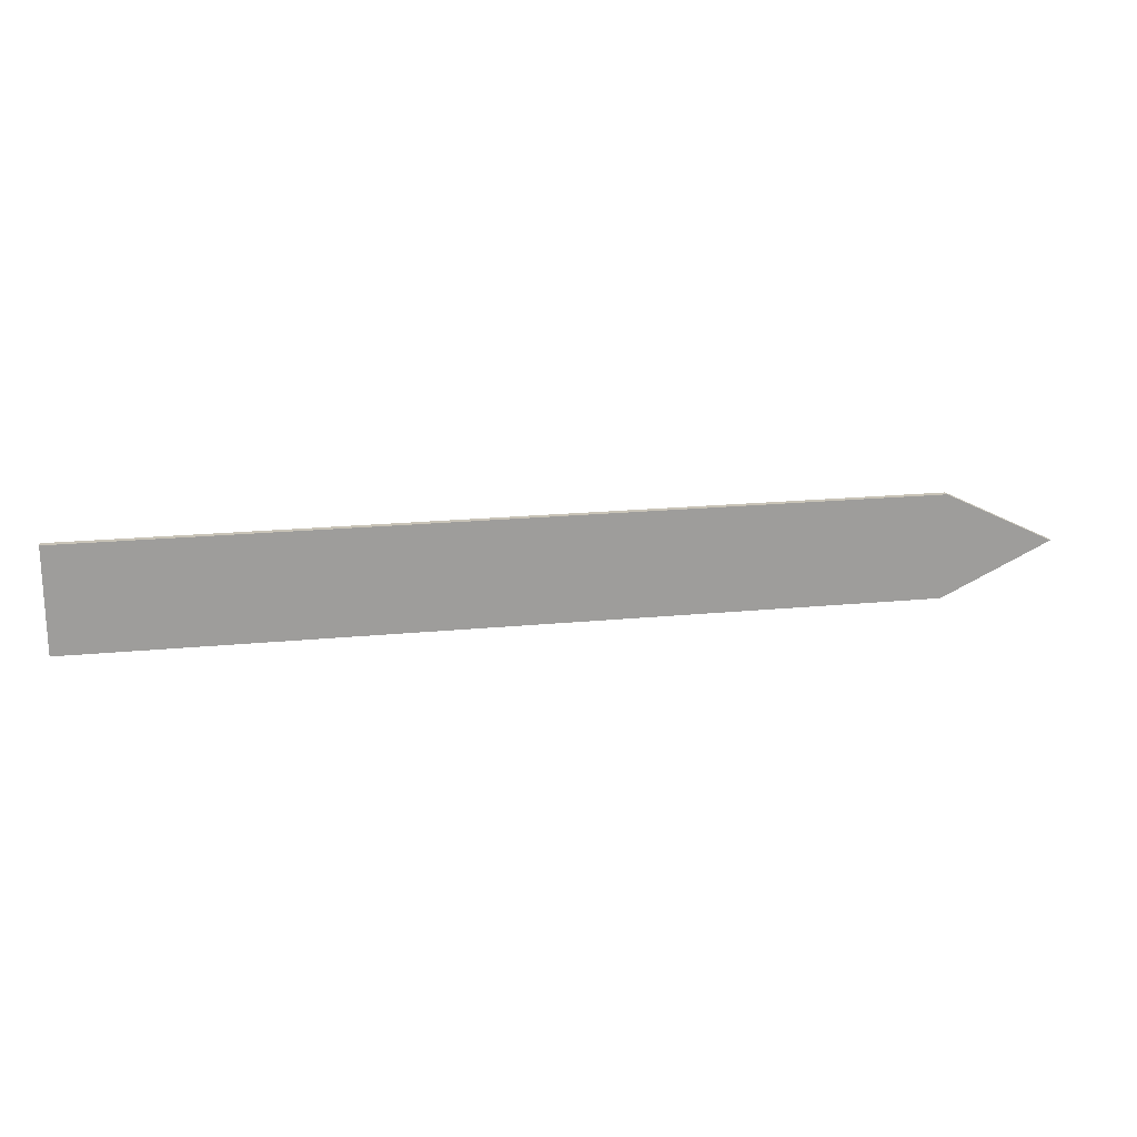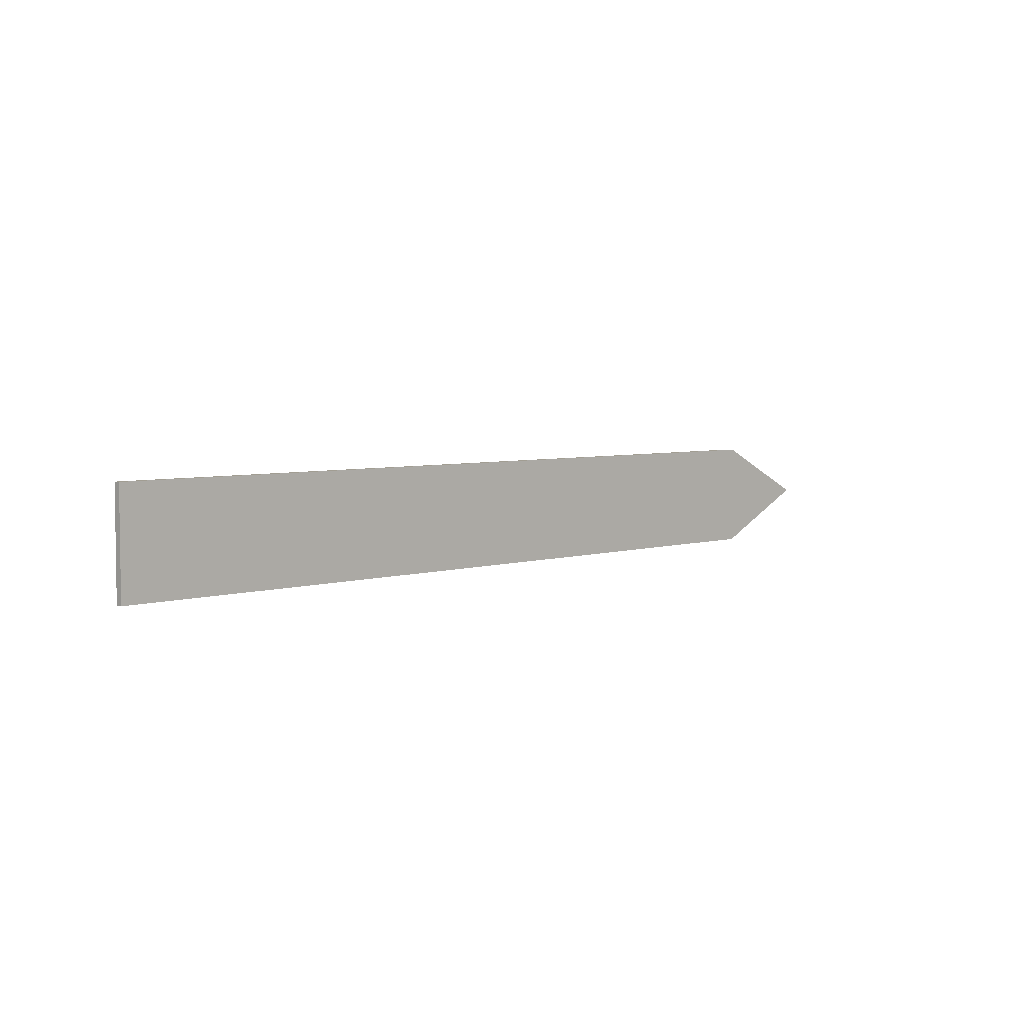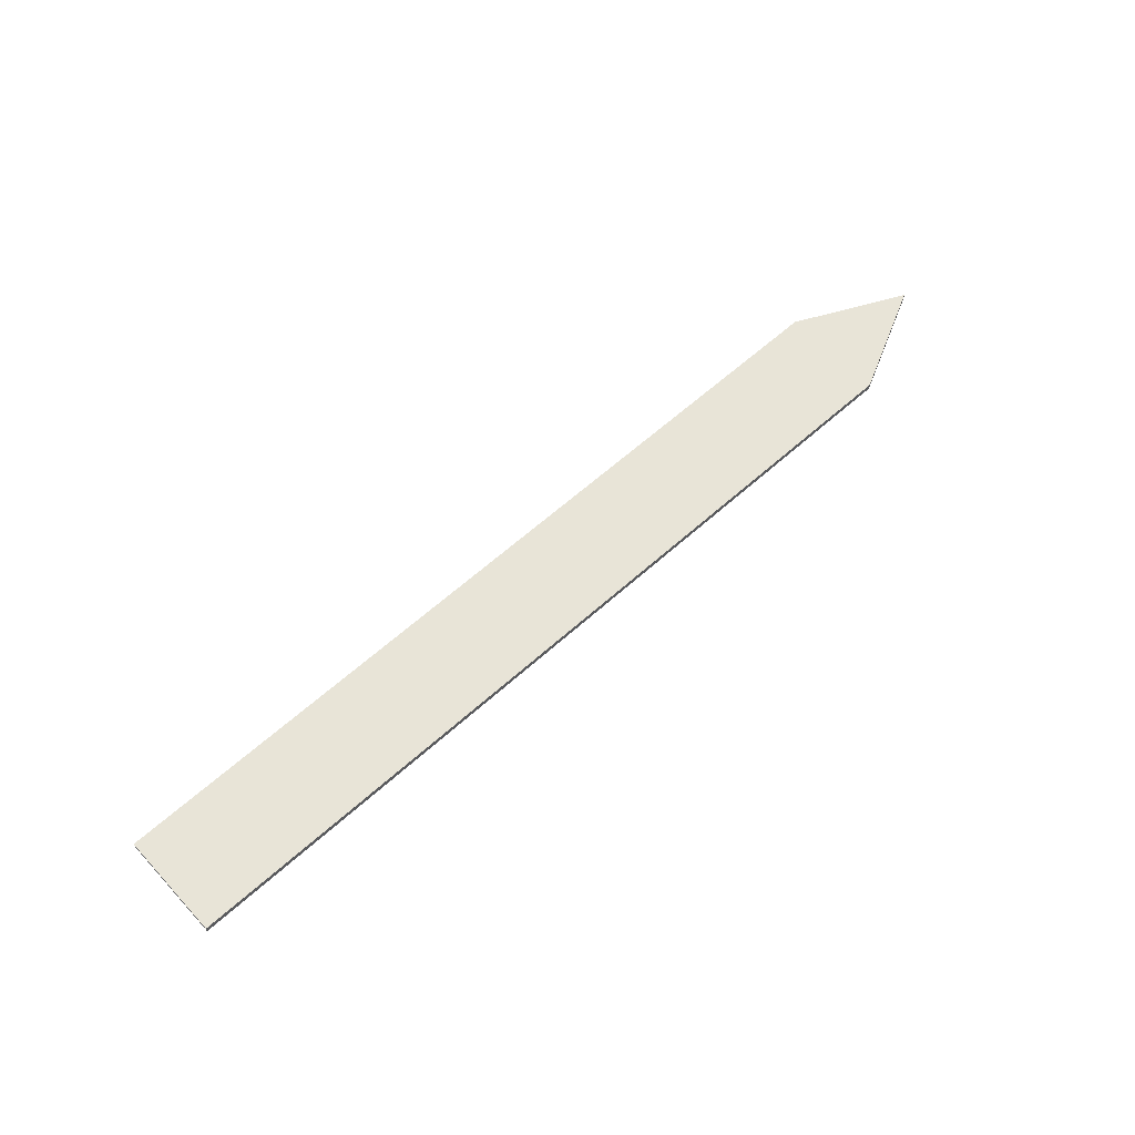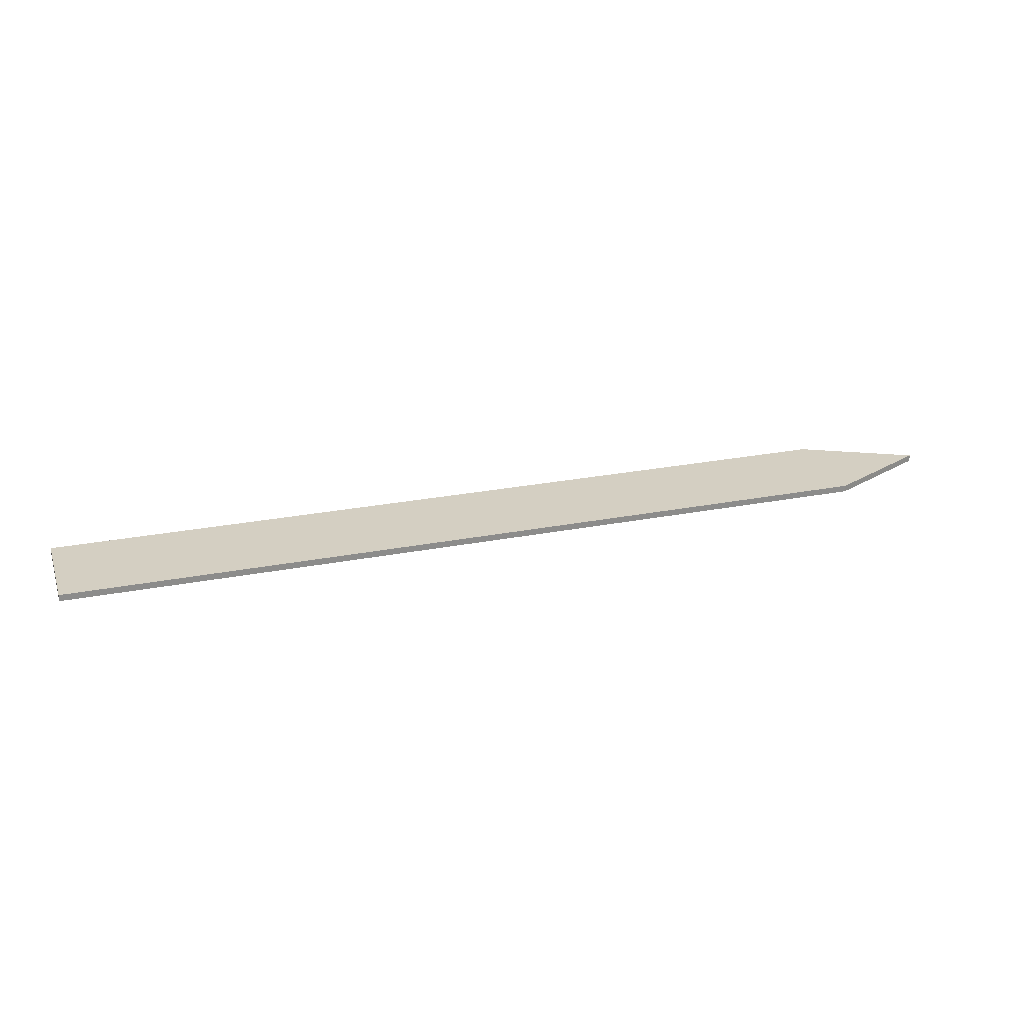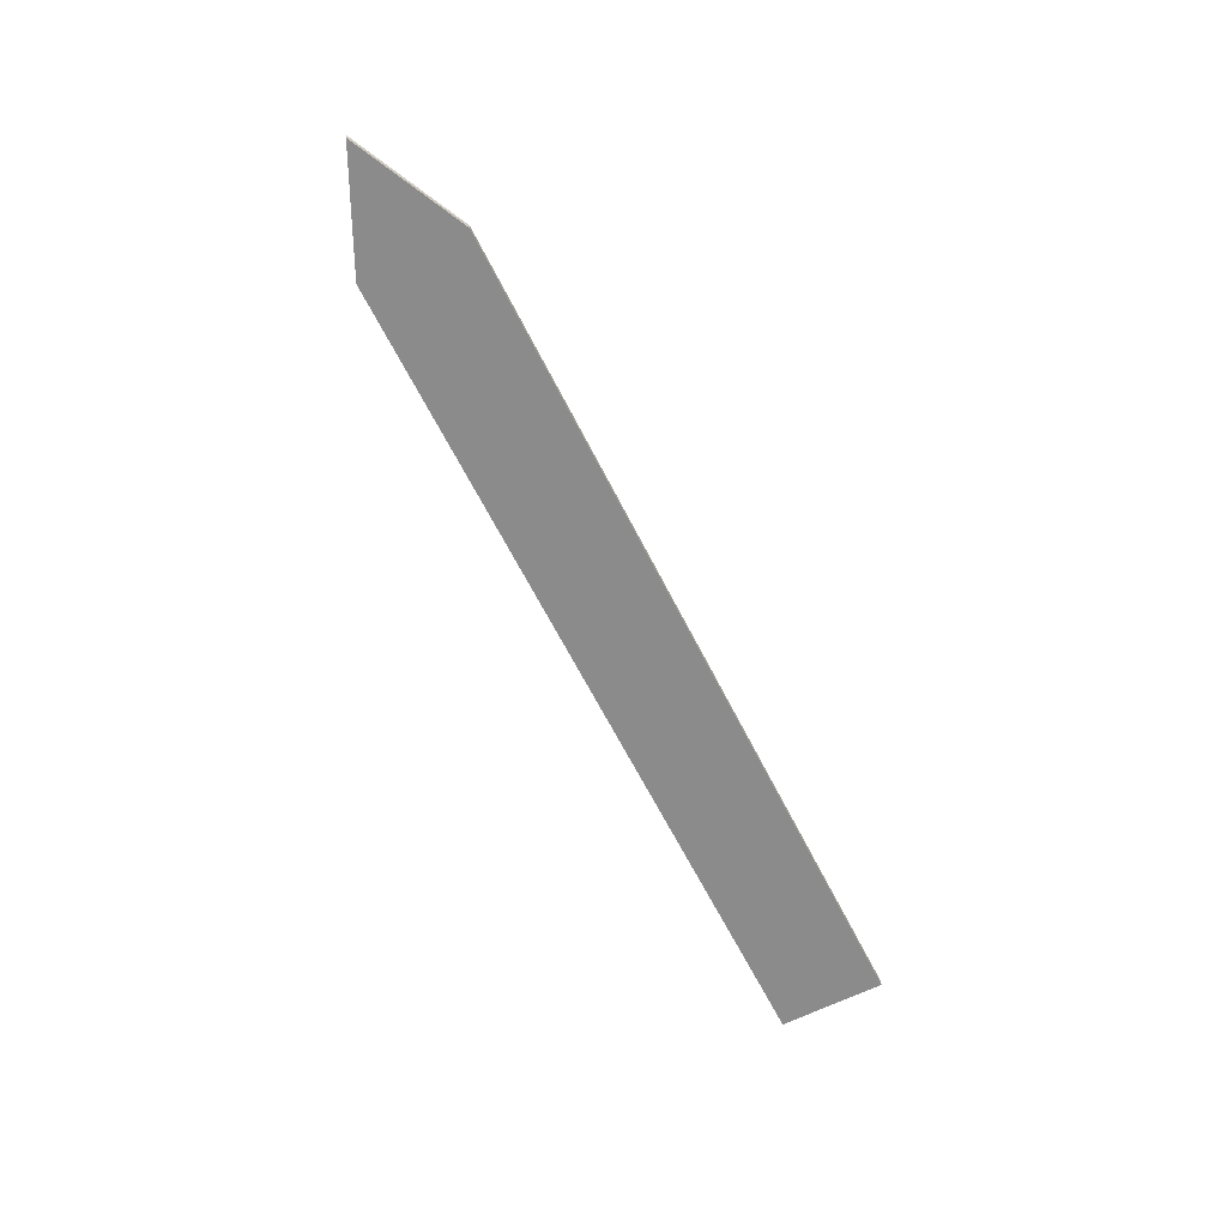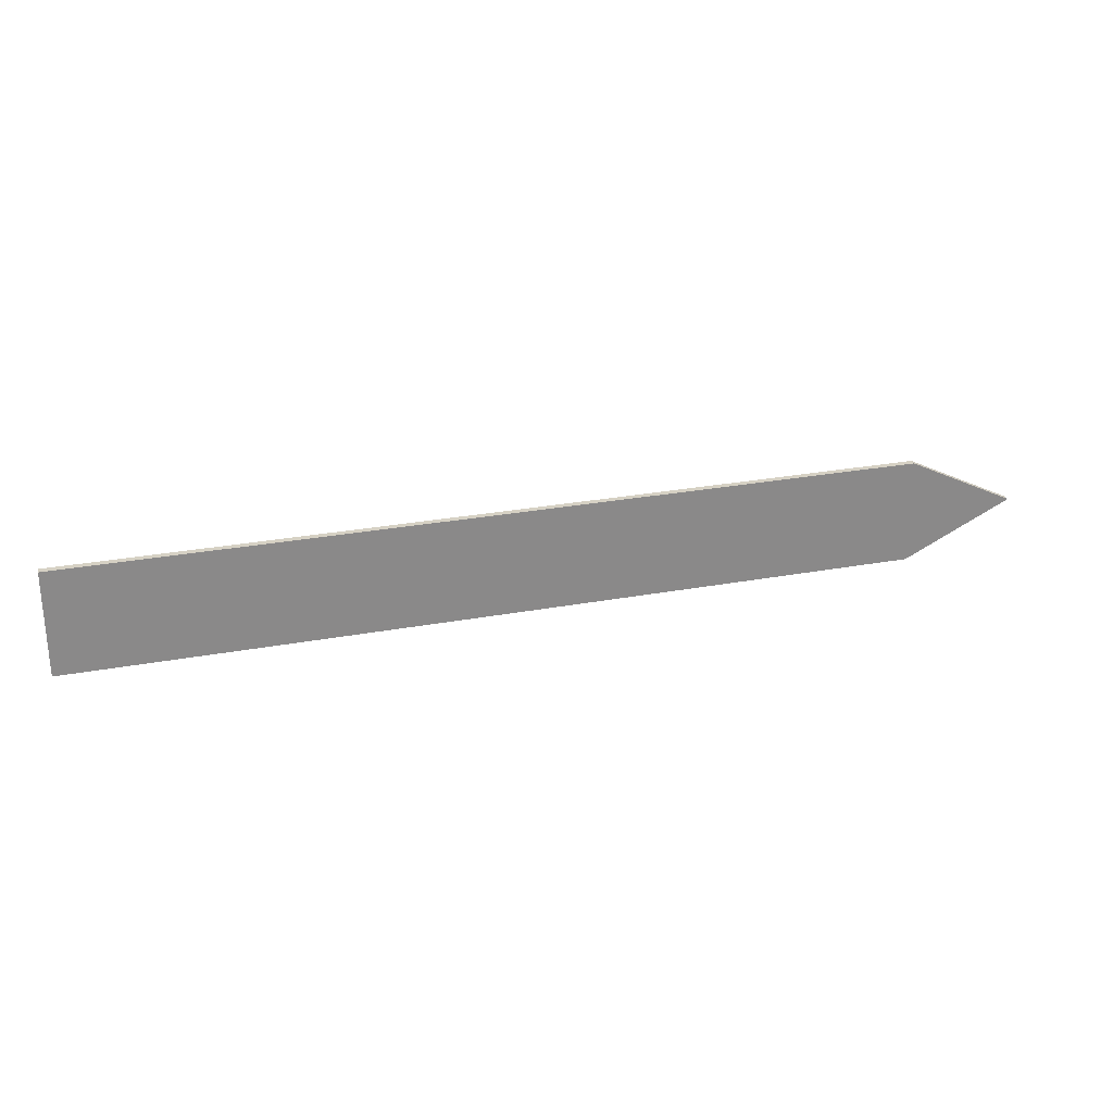
<metadata>
{"format":"obj","ext":"obj","renderer":"f3d","projection":"perspective","resolution":1024,"background":"white","views":[{"elev":19.6,"azim":-10.3,"up":"+Y"},{"elev":4.6,"azim":-45.4,"up":"+Y"},{"elev":61.4,"azim":-42.5,"up":"+Z"},{"elev":25.5,"azim":-17.5,"up":"+Z"},{"elev":-63.9,"azim":116.7,"up":"+Z"},{"elev":26.6,"azim":-16.3,"up":"+Y"}]}
</metadata>
<code>
v 0 -5.08 -0.3175
v 0 5.08 -0.3175
v 80.99 5.08 -0.3175
v 91.44 0 -0.3175
v 80.99 -5.08 -0.3175
v 0 5.08 -0.3175
v 0 5.08 0.3175
v 80.99 5.08 0.3175
v 80.99 5.08 -0.3175
v 80.99 5.08 -0.3175
v 80.99 5.08 0.3175
v 91.44 0 0.3175
v 91.44 0 -0.3175
v 91.44 0 -0.3175
v 91.44 0 0.3175
v 80.99 -5.08 0.3175
v 80.99 -5.08 -0.3175
v 80.99 -5.08 -0.3175
v 80.99 -5.08 0.3175
v 0 -5.08 0.3175
v 0 -5.08 -0.3175
v 0 -5.08 -0.3175
v 0 -5.08 0.3175
v 0 5.08 0.3175
v 0 5.08 -0.3175
v 0 5.08 0.3175
v 0 -5.08 0.3175
v 80.99 -5.08 0.3175
v 91.44 0 0.3175
v 80.99 5.08 0.3175
g d8e16a0a-e33b-11ea-9112-54bf646e7e1f
f 5 1 4
f 4 1 2
f 4 2 3
g d8e1911c-e33b-11ea-b503-54bf646e7e1f
f 7 8 6
f 6 8 9
g d8e1df36-e33b-11ea-bc0f-54bf646e7e1f
f 11 12 10
f 10 12 13
g d8e2064a-e33b-11ea-9bd5-54bf646e7e1f
f 15 16 14
f 14 16 17
g d8e2548a-e33b-11ea-a97d-54bf646e7e1f
f 19 20 18
f 18 20 21
g d8e2a298-e33b-11ea-b0db-54bf646e7e1f
f 23 24 22
f 22 24 25
g d8e2c994-e33b-11ea-9e29-54bf646e7e1f
f 30 26 29
f 29 26 27
f 29 27 28

</code>
